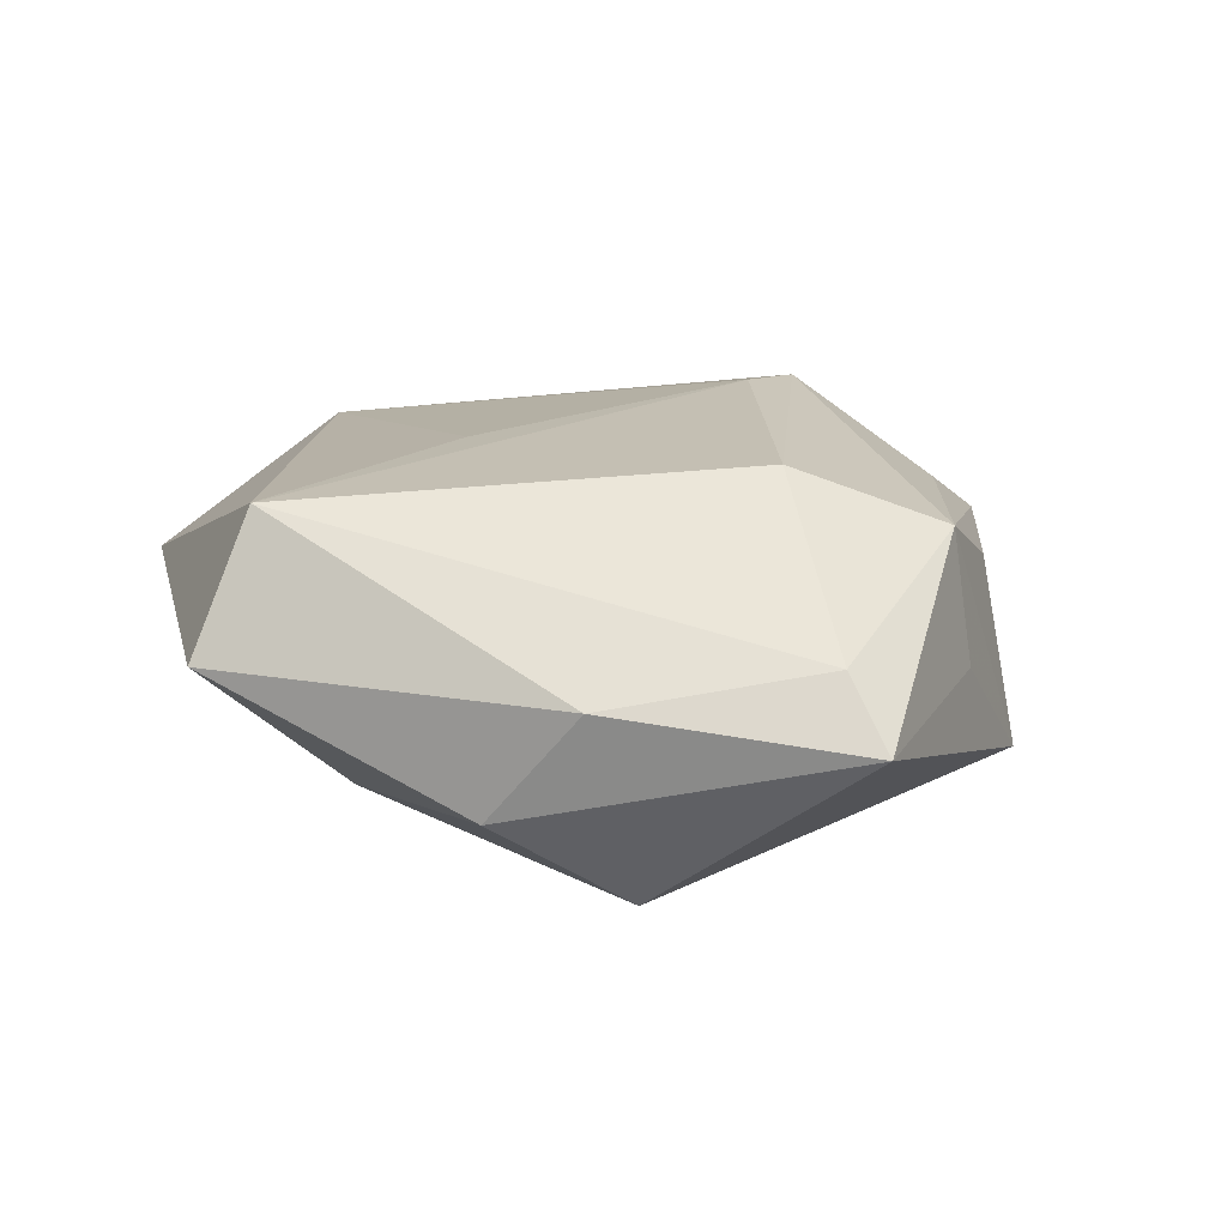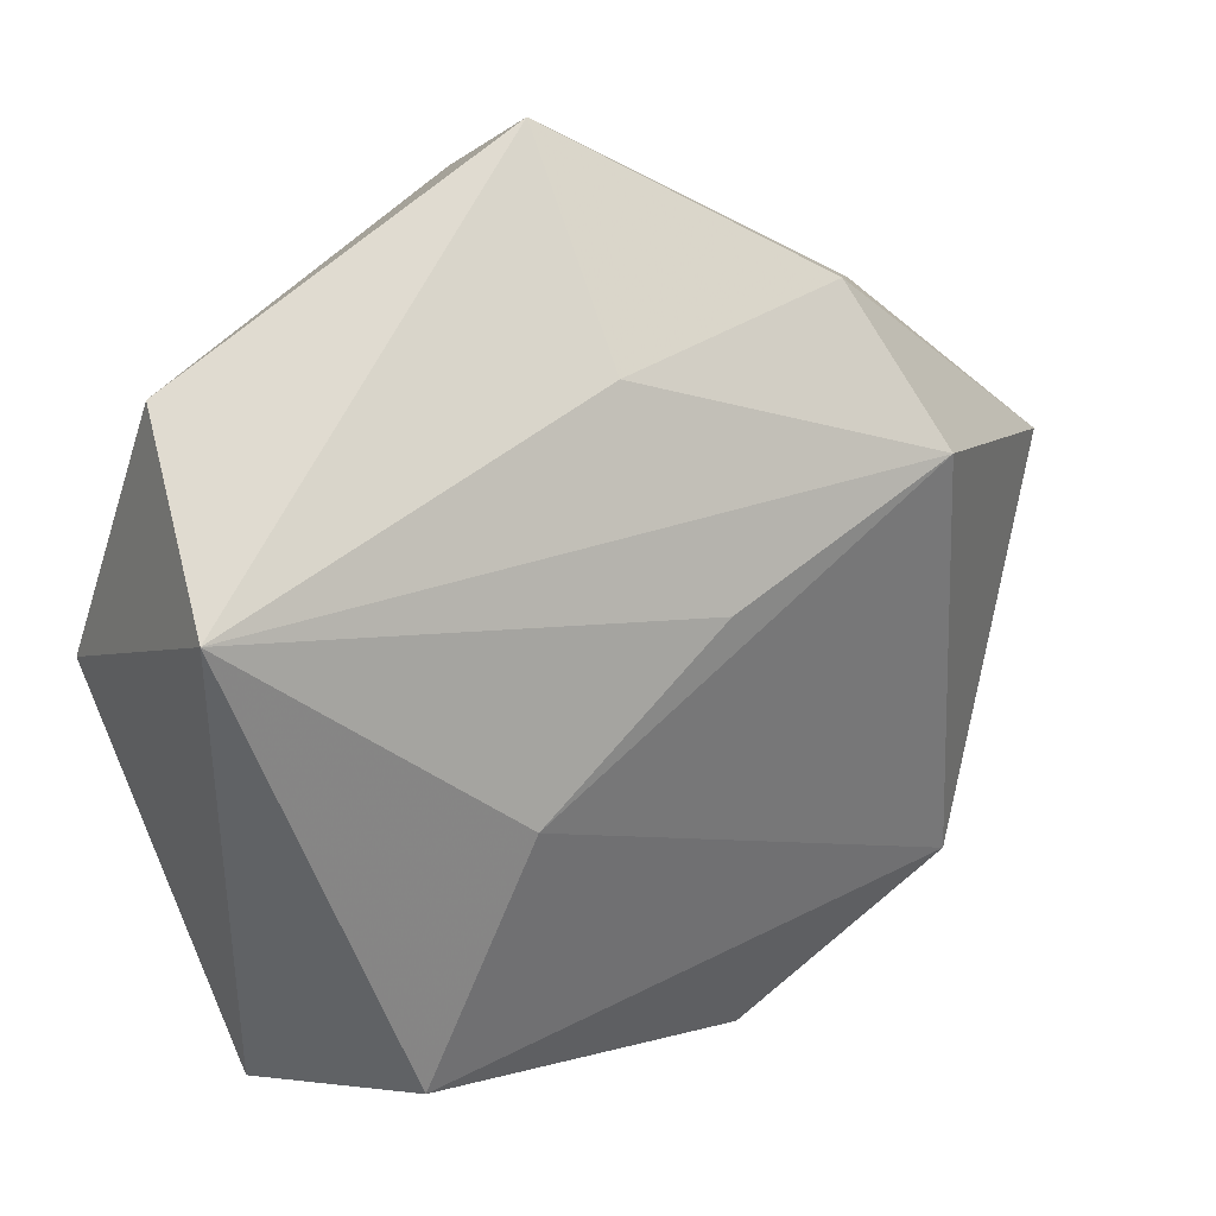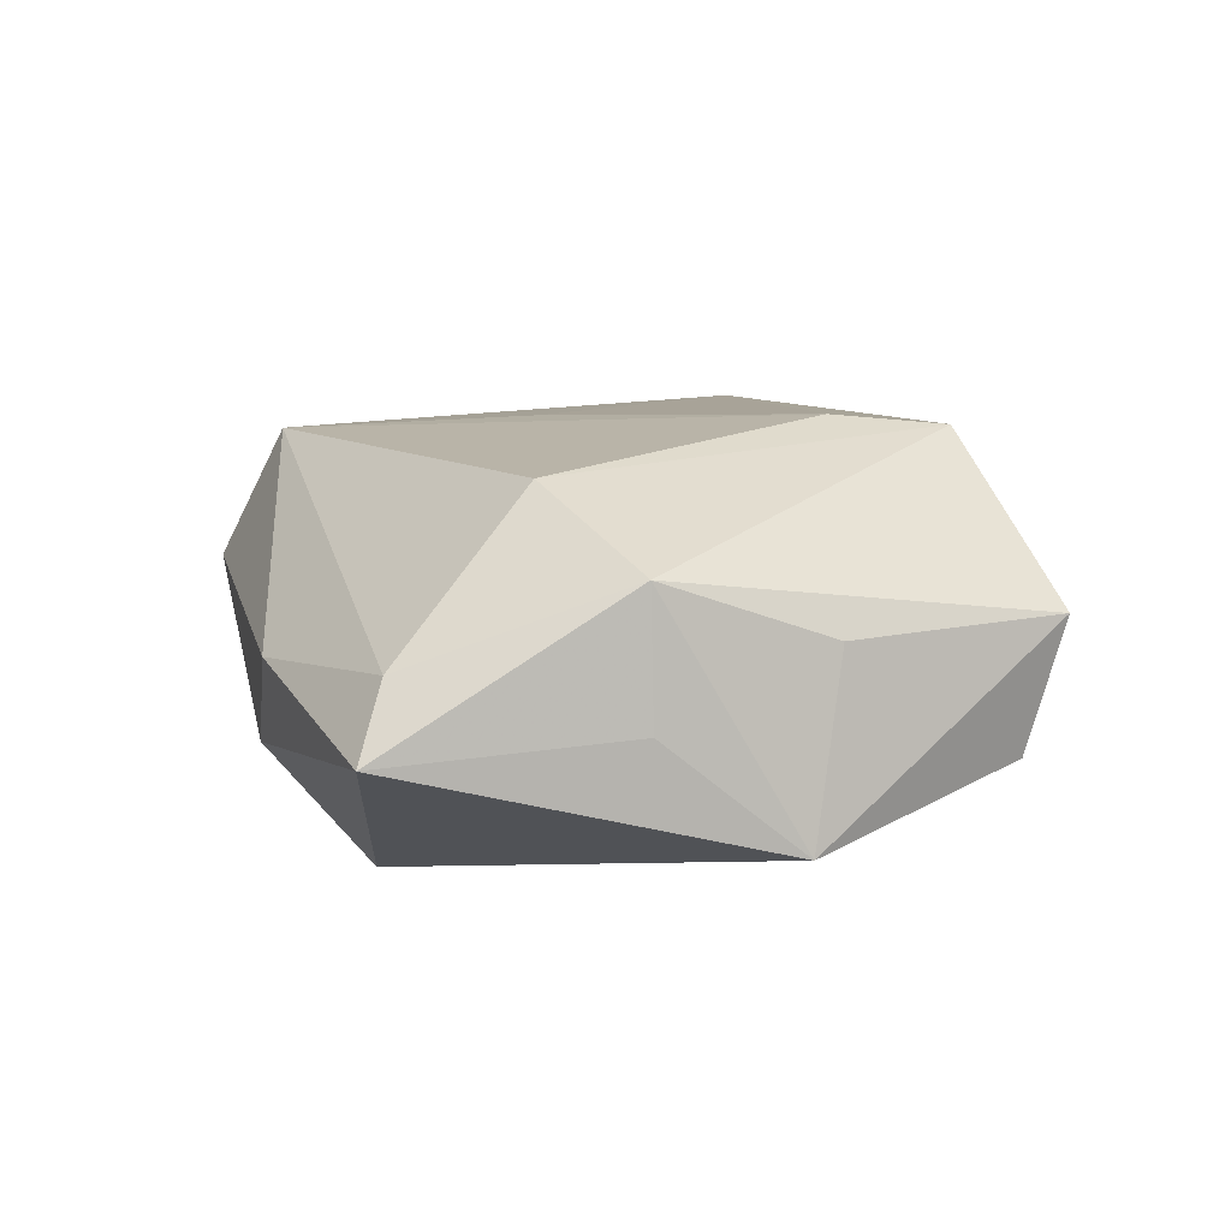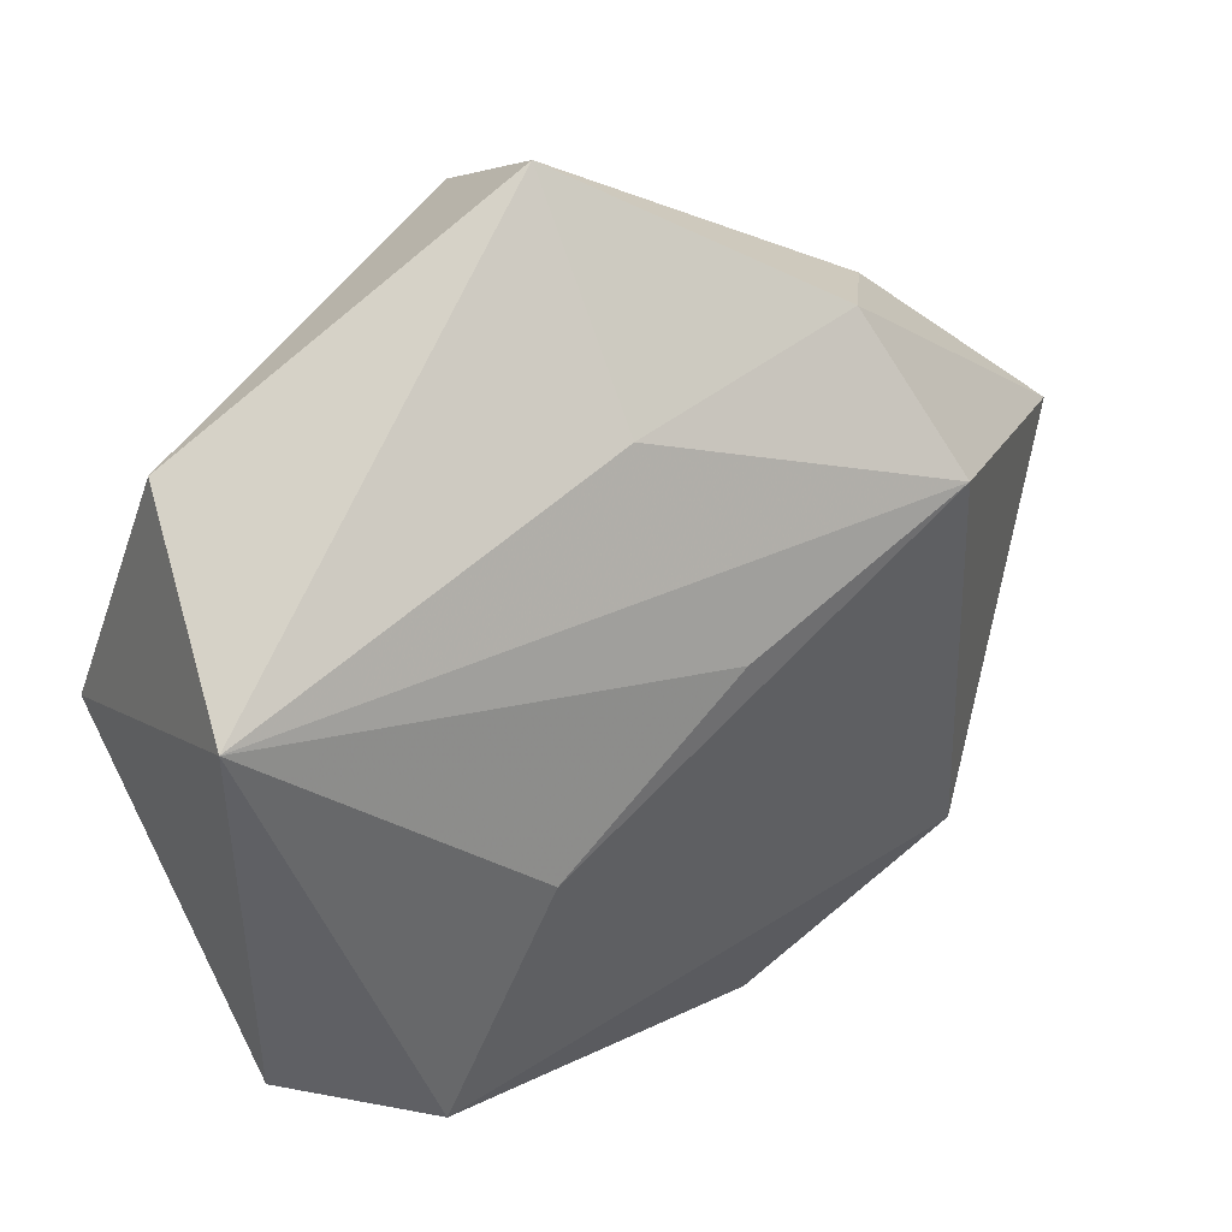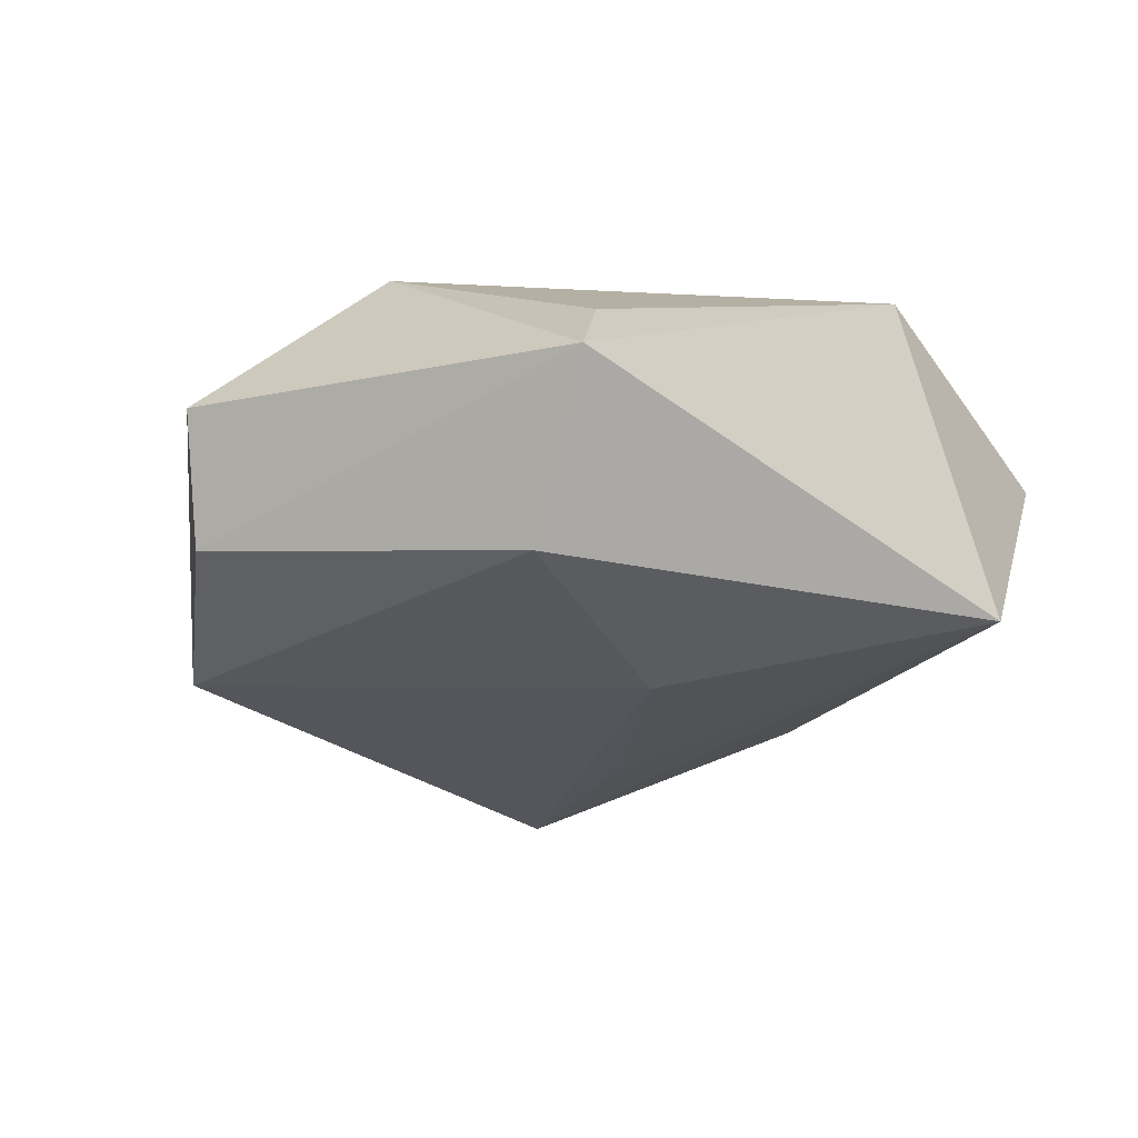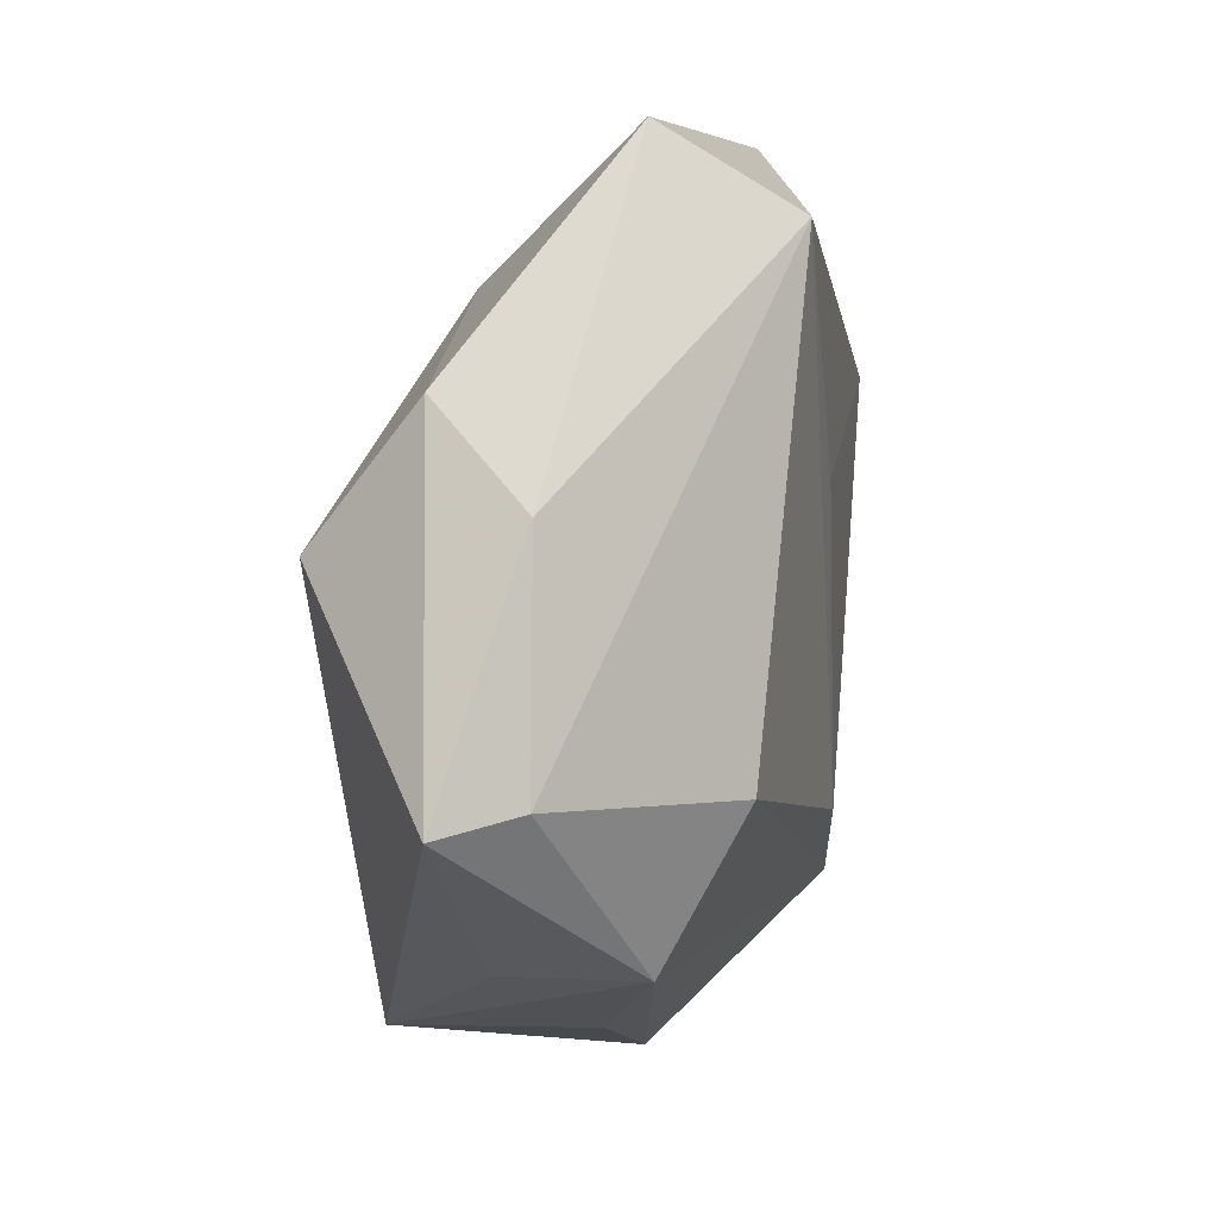
<metadata>
{"format":"obj","ext":"obj","renderer":"f3d","projection":"perspective","resolution":1024,"background":"white","views":[{"elev":14.4,"azim":-132.2,"up":"+Z"},{"elev":23.8,"azim":149.1,"up":"+Y"},{"elev":14.9,"azim":-73.6,"up":"+Z"},{"elev":34.3,"azim":147.3,"up":"+Y"},{"elev":-23.5,"azim":45.1,"up":"+Z"},{"elev":35.7,"azim":-75.4,"up":"+Y"}]}
</metadata>
<code>
v -0.04876 0.01203 0.00497
v -0.0132 -0.04788 0.006506
v 0.00265 0.05206 0.002106
v -0.02351 0.03626 -0.01142
v -0.02946 0.02089 -0.02196
v -0.03741 -0.02736 -0.01344
v 0.04527 0.01635 -0.01675
v -0.04307 -0.01291 -0.0006683
v -0.03125 -0.02858 0.006849
v 0.002625 0.04396 0.01754
v 0.01613 -0.006636 -0.02268
v 0.002131 -0.03278 0.02215
v -0.01637 -0.03699 0.01212
v 0.00274 0.03184 -0.01455
v 0.04019 0.03082 0.004749
v 0.03221 -0.03109 0.007222
v -0.01526 -0.04399 -0.008496
v 0.04446 0.002218 0.01624
v 0.0368 -0.03759 -0.0008798
v -0.05518 0.0124 -0.002523
v -0.04109 -0.012 0.01411
v -0.004427 0.01004 -0.02262
v -0.03093 0.002734 0.02088
v 0.02604 -0.03368 -0.01814
v -0.002786 -0.02044 0.02348
v 0.005263 0.01401 0.02011
v -0.03315 0.03138 0.001034
f 18 7 15
f 19 7 18
f 24 7 19
f 15 7 3
f 19 18 16
f 12 16 18
f 12 2 19
f 19 16 12
f 19 2 17
f 17 24 19
f 17 2 6
f 6 24 17
f 27 20 1
f 21 12 23
f 23 1 21
f 21 1 20
f 10 18 15
f 15 3 10
f 10 3 27
f 10 1 23
f 27 1 10
f 7 24 11
f 11 22 7
f 11 24 6
f 7 22 5
f 6 20 5
f 5 11 6
f 22 11 5
f 2 12 13
f 13 21 2
f 12 21 13
f 6 2 9
f 9 21 6
f 2 21 9
f 8 20 6
f 6 21 8
f 8 21 20
f 18 10 26
f 27 3 4
f 4 20 27
f 4 5 20
f 25 12 18
f 18 26 25
f 23 12 25
f 25 10 23
f 25 26 10
f 7 5 14
f 5 4 14
f 14 3 7
f 14 4 3

</code>
